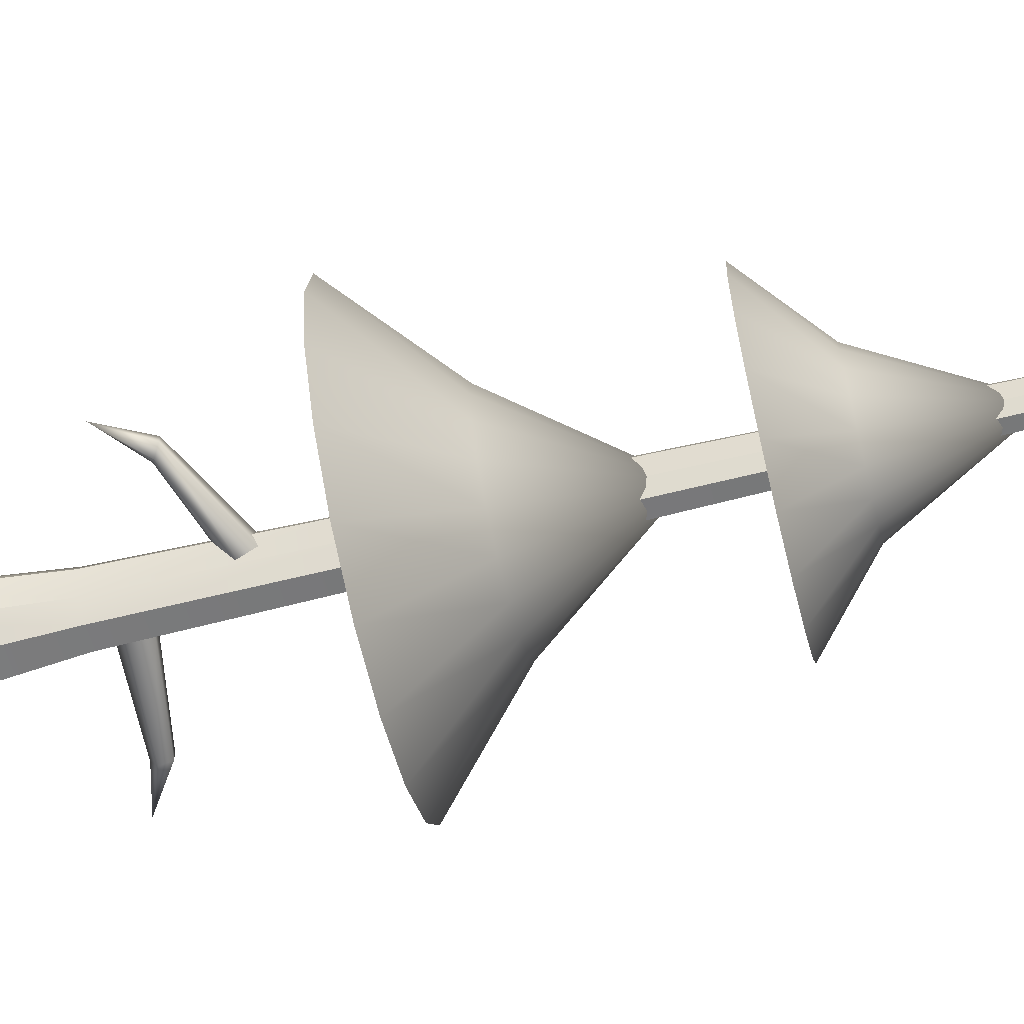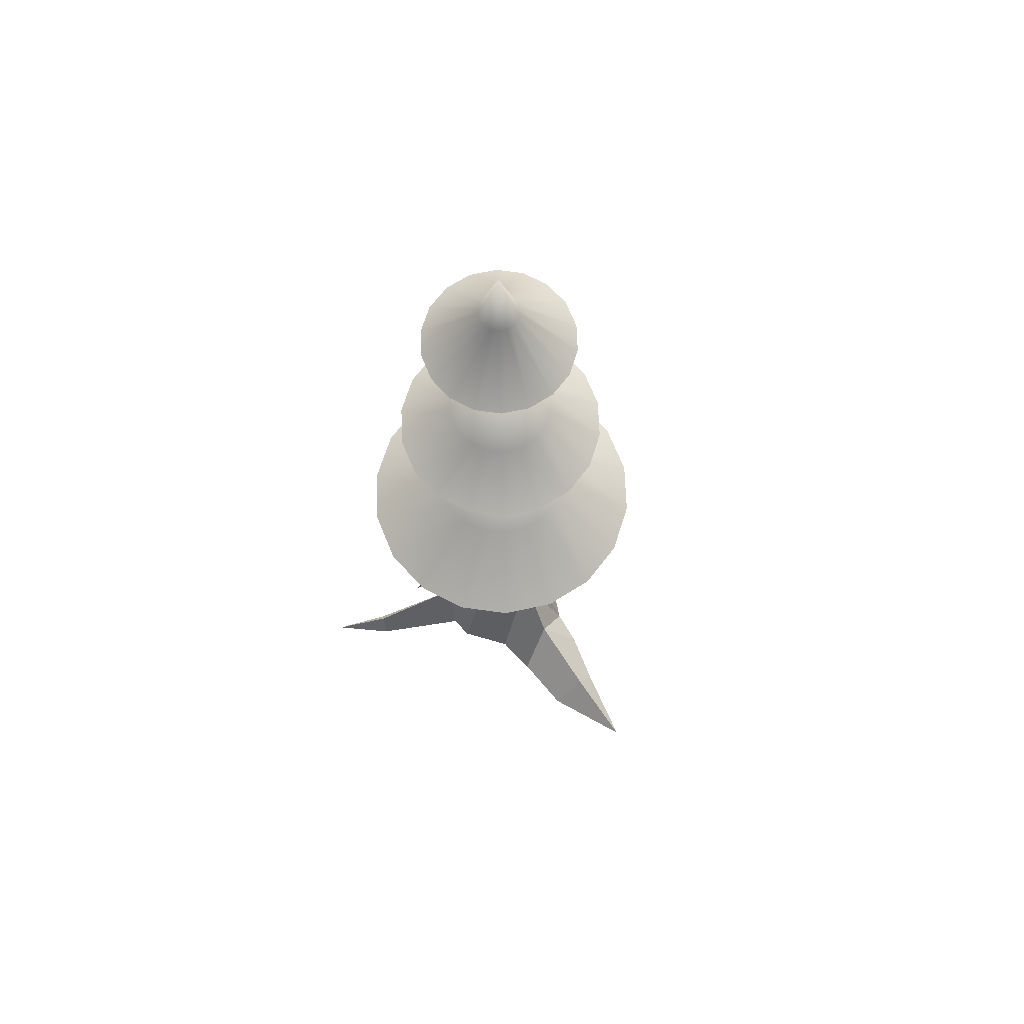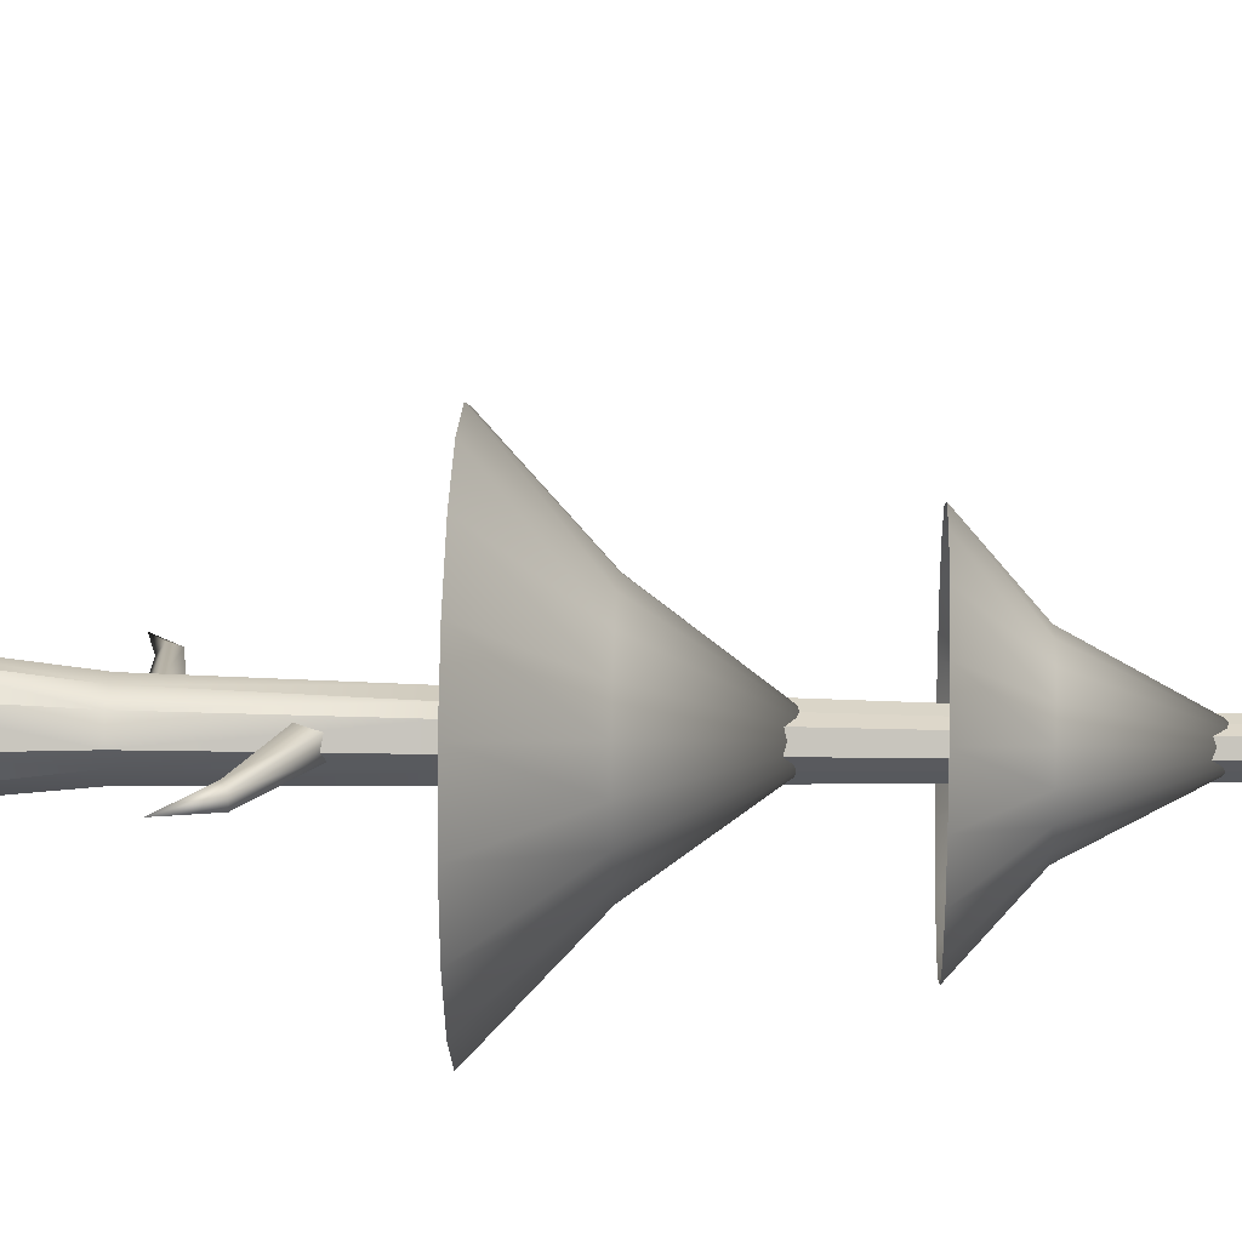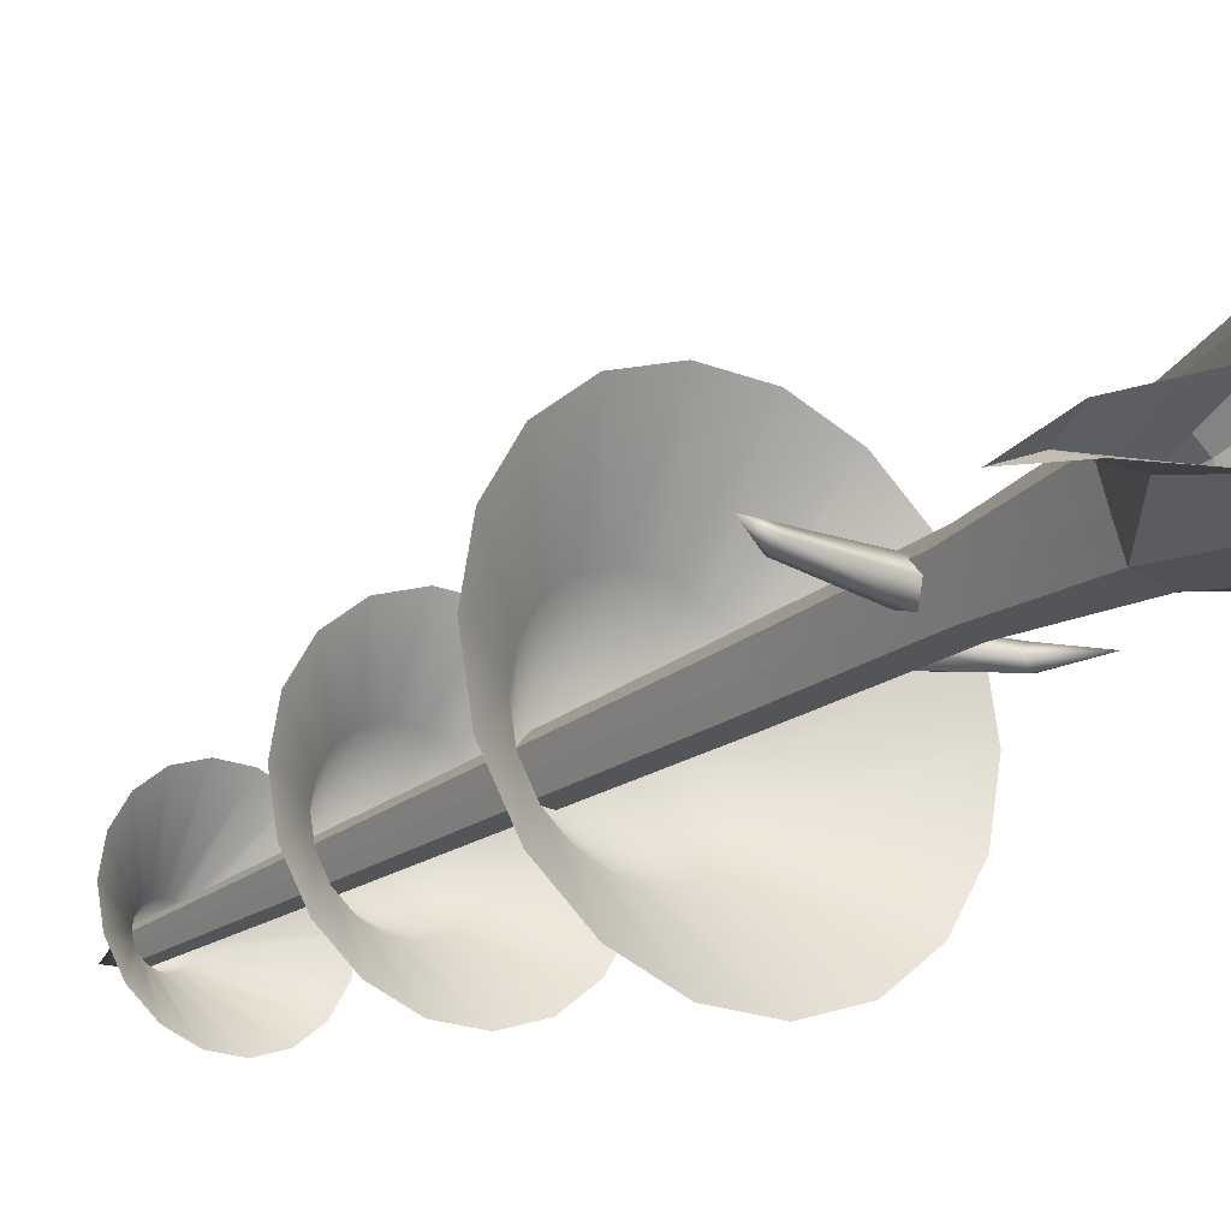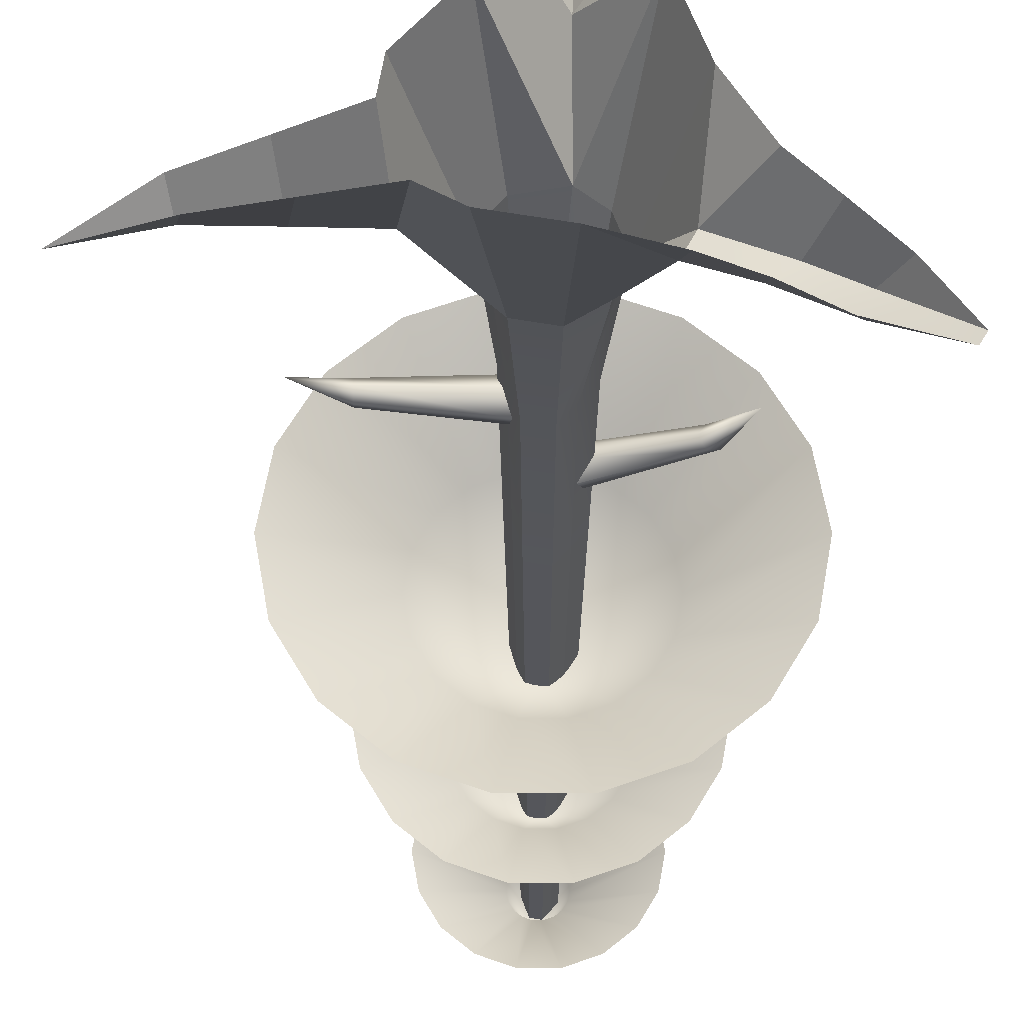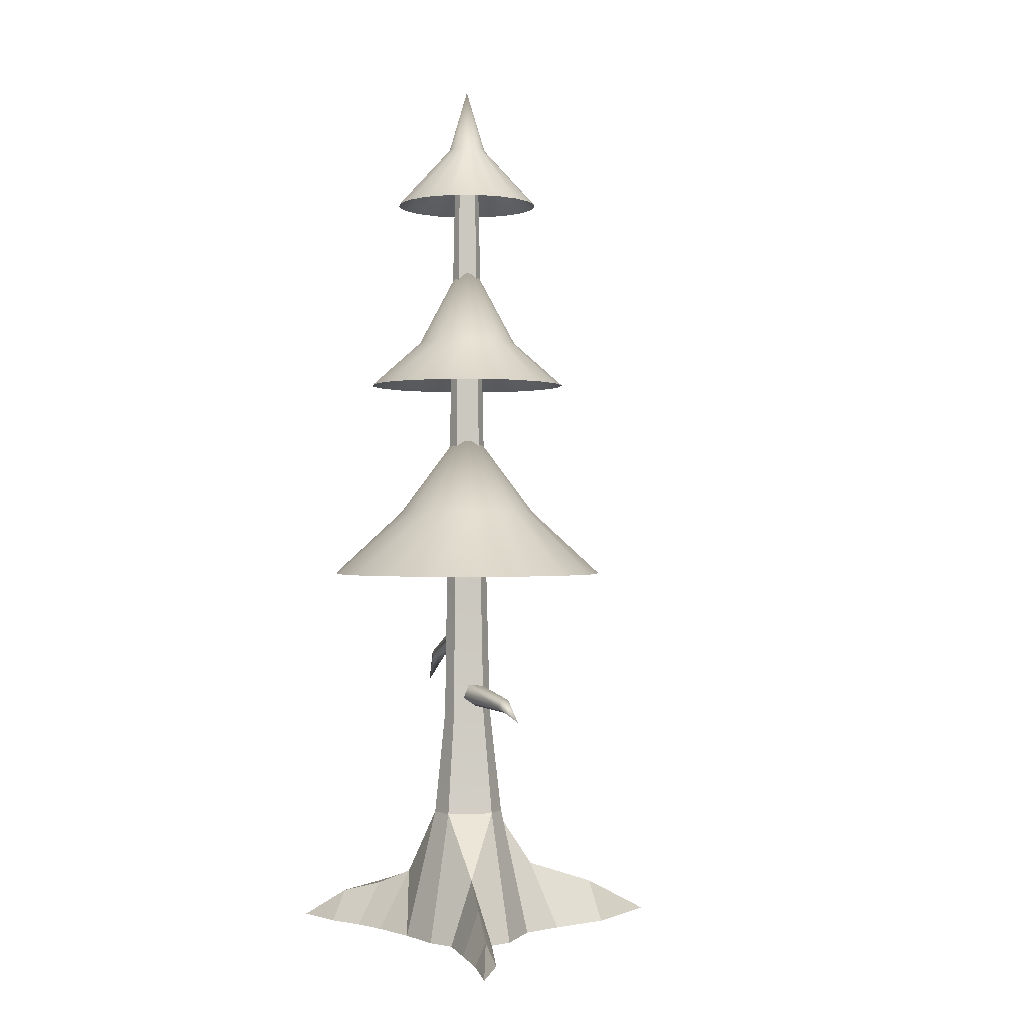
<metadata>
{"format":"obj","ext":"obj","renderer":"f3d","projection":"perspective","resolution":1024,"background":"white","views":[{"elev":-66.5,"azim":103.6,"up":"+Z"},{"elev":69.8,"azim":-32.2,"up":"+Y"},{"elev":19.7,"azim":92.4,"up":"+Z"},{"elev":-20.2,"azim":-36.4,"up":"+Z"},{"elev":-28.1,"azim":-0.0,"up":"+Z"},{"elev":-0.3,"azim":-116.7,"up":"+Y"}]}
</metadata>
<code>
v  137.4 -0.7153 -349.5
v  137.1 3.122 -352
v  135.5 7.553 -350.1
v  143.7 -0.7153 -357.8
v  140.7 -0.7153 -357
v  141.1 1.246 -355.9
v  133.9 -0.7153 -354.3
v  131.1 -0.7153 -353.8
v  132.1 7.553 -352.1
v  133.6 7.553 -352.4
v  129.6 -0.7153 -353
v  129.2 3.574 -351.8
v  120.5 -0.7153 -355.1
v  123.4 -0.7153 -352.8
v  123.7 0.7682 -353.4
v  129 -0.7153 -349.1
v  131.1 -0.7153 -346.6
v  132.1 7.553 -348.2
v  131.1 7.553 -349.4
v  133.9 7.553 -347.8
v  134.8 -0.7153 -335.5
v  135.5 -0.7153 -340.6
v  134.2 1.739 -340.2
v  136.2 -0.7153 -346.3
v  134.9 7.553 -348.7
v  134.9 7.553 -351.5
v  134.1 14.23 -350.9
v  134.8 14.23 -350.2
v  133.5 14.23 -351.7
v  132.4 14.23 -351.5
v  131.6 7.553 -350.7
v  132.1 14.23 -350.6
v  131.8 14.23 -349.6
v  132.4 14.23 -348.8
v  133.5 14.23 -348.8
v  134.4 14.23 -349.2
v  134.6 23.23 -350.2
v  134 23.23 -350.9
v  133.9 34.36 -350.8
v  134.3 34.36 -350.2
v  133.4 23.23 -351.6
v  133.4 34.36 -351.3
v  132.5 23.23 -351.4
v  132.6 34.36 -351.2
v  132.2 23.23 -350.6
v  132.4 34.36 -350.5
v  131.9 23.23 -349.8
v  132.2 34.36 -349.8
v  132.5 23.23 -349
v  132.6 34.36 -349.3
v  133.4 23.23 -349.2
v  133.4 34.36 -349.4
v  134.3 23.23 -349.4
v  134.1 34.36 -349.5
v  133.7 44.95 -350.7
v  134.1 44.95 -350.2
v  133.4 44.95 -351.1
v  132.8 44.95 -351
v  132.5 44.95 -350.5
v  132.4 44.95 -349.9
v  132.8 44.95 -349.4
v  133.3 44.95 -349.5
v  133.9 44.95 -349.6
v  133.6 53.35 -350.6
v  133.9 53.35 -350.2
v  133.3 53.35 -350.9
v  132.9 53.35 -350.8
v  132.7 53.35 -350.4
v  132.5 53.35 -350
v  132.9 53.35 -349.6
v  133.3 53.35 -349.7
v  133.8 53.35 -349.8
v  131.7 -0.7153 -344.1
v  133.8 3.44 -345
v  136.2 -0.7153 -344
v  132.2 -0.7153 -340.3
v  139 -0.7153 -352
v  140.6 -0.7153 -353.5
v  139.6 2.037 -353.7
v  136.7 -0.7153 -355.1
v  136.5 3.126 -353
v  138.7 -0.7153 -355.9
v  138.7 2.048 -354.4
v  142.3 -0.7153 -355.2
v  143.9 -0.7153 -357.4
v  141.4 1.247 -355
v  126.8 -0.7153 -353.5
v  126.4 2.151 -352.6
v  128.7 -0.7153 -350.5
v  126.1 -0.7153 -351.6
v  123.9 -0.7153 -354
v  132.2 14.73 -350.1
v  132.2 15.27 -349.4
v  127.6 14.95 -349.7
v  127.6 14.64 -350.1
v  132.2 16.13 -349.7
v  127.6 15.45 -349.9
v  132.2 16.13 -350.6
v  127.6 15.45 -350.4
v  132.2 15.27 -350.9
v  127.6 14.95 -350.6
v  125.6 14.16 -350.1
v  133 19.21 -350.1
v  133.3 19.68 -350.9
v  138 17.71 -350.6
v  137.7 17.55 -350.1
v  133.7 20.43 -350.6
v  138.4 17.96 -350.4
v  133.7 20.43 -349.7
v  138.4 17.96 -349.9
v  133.3 19.68 -349.4
v  138 17.71 -349.7
v  139.5 15.92 -350.1
v  142.1 23.62 -350.2
v  141.6 23.62 -353.3
v  137.4 27.73 -351.7
v  137.6 27.73 -350.2
v  140 23.62 -356
v  136.6 27.73 -353.1
v  137.6 23.62 -358
v  135.4 27.73 -354.1
v  134.7 23.62 -359
v  133.9 27.73 -354.6
v  131.6 23.62 -359
v  132.4 27.73 -354.6
v  128.7 23.62 -358
v  130.9 27.73 -354.1
v  126.3 23.62 -356
v  129.7 27.73 -353.1
v  124.8 23.62 -353.3
v  129 27.73 -351.7
v  124.2 23.62 -350.2
v  128.7 27.73 -350.2
v  124.8 23.62 -347.2
v  129 27.73 -348.7
v  126.3 23.62 -344.5
v  129.7 27.73 -347.3
v  128.7 23.62 -342.5
v  130.9 27.73 -346.3
v  131.6 23.62 -341.4
v  132.4 27.73 -345.8
v  134.7 23.62 -341.4
v  133.9 27.73 -345.8
v  137.6 23.62 -342.5
v  135.4 27.73 -346.3
v  140 23.62 -344.5
v  136.6 27.73 -347.3
v  141.6 23.62 -347.2
v  137.4 27.73 -348.7
v  133.2 33.75 -350.2
v  139.6 36.33 -350.2
v  139.2 36.33 -352.4
v  136.2 39.18 -351.3
v  136.4 39.18 -350.2
v  138.1 36.33 -354.4
v  135.6 39.18 -352.3
v  136.4 36.33 -355.8
v  134.8 39.18 -353
v  134.3 36.33 -356.6
v  133.7 39.18 -353.4
v  132.1 36.33 -356.6
v  132.6 39.18 -353.4
v  129.9 36.33 -355.8
v  131.6 39.18 -353
v  128.2 36.33 -354.4
v  130.7 39.18 -352.3
v  127.1 36.33 -352.4
v  130.1 39.18 -351.3
v  126.7 36.33 -350.2
v  129.9 39.18 -350.2
v  127.1 36.33 -348
v  130.1 39.18 -349.1
v  128.2 36.33 -346.1
v  130.7 39.18 -348.1
v  129.9 36.33 -344.6
v  131.6 39.18 -347.4
v  132.1 36.33 -343.9
v  132.6 39.18 -347
v  134.3 36.33 -343.9
v  133.7 39.18 -347
v  136.4 36.33 -344.6
v  134.8 39.18 -347.4
v  138.1 36.33 -346.1
v  135.6 39.18 -348.1
v  139.2 36.33 -348
v  136.2 39.18 -349.1
v  133.2 45.2 -350.2
v  137.8 48.52 -350.2
v  137.5 48.52 -351.8
v  134.3 52.29 -350.6
v  134.4 52.29 -350.2
v  136.7 48.52 -353.2
v  134.1 52.29 -351
v  135.5 48.52 -354.2
v  133.8 52.29 -351.2
v  134 48.52 -354.8
v  133.4 52.29 -351.4
v  132.4 48.52 -354.8
v  133 52.29 -351.4
v  130.9 48.52 -354.2
v  132.6 52.29 -351.2
v  129.6 48.52 -353.2
v  132.3 52.29 -351
v  128.8 48.52 -351.8
v  132.1 52.29 -350.6
v  128.5 48.52 -350.2
v  132 52.29 -350.2
v  128.8 48.52 -348.6
v  132.1 52.29 -349.8
v  129.6 48.52 -347.2
v  132.3 52.29 -349.5
v  130.9 48.52 -346.2
v  132.6 52.29 -349.2
v  132.4 48.52 -345.7
v  133 52.29 -349
v  134 48.52 -345.7
v  133.4 52.29 -349
v  135.5 48.52 -346.2
v  133.8 52.29 -349.2
v  136.7 48.52 -347.2
v  134.1 52.29 -349.5
v  137.5 48.52 -348.6
v  134.3 52.29 -349.8
v  133.2 56.26 -350.2
o Object176
g Object176
f 1 2 3
f 4 5 6
f 7 8 9 10
f 8 11 12 9
f 13 14 15
f 16 17 18 19
f 17 20 18
f 21 22 23
f 24 1 3 25
f 3 26 27 28
f 26 10 29 27
f 10 9 30 29
f 9 31 32 30
f 31 19 33 32
f 19 18 34 33
f 18 20 35 34
f 20 25 36 35
f 25 3 28 36
f 37 38 39 40
f 38 41 42 39
f 41 43 44 42
f 43 45 46 44
f 45 47 48 46
f 47 49 50 48
f 49 51 52 50
f 51 53 54 52
f 53 37 40 54
f 40 39 55 56
f 39 42 57 55
f 42 44 58 57
f 44 46 59 58
f 46 48 60 59
f 48 50 61 60
f 50 52 62 61
f 52 54 63 62
f 54 40 56 63
f 56 55 64 65
f 55 57 66 64
f 57 58 67 66
f 58 59 68 67
f 59 60 69 68
f 60 61 70 69
f 61 62 71 70
f 62 63 72 71
f 63 56 65 72
f 17 73 74 20
f 24 25 20
f 22 75 74 23
f 76 21 23
f 73 76 23 74
f 75 24 74
f 24 20 74
f 77 78 79 2
f 80 7 81
f 5 82 83 6
f 84 85 86
f 78 84 86 79
f 82 80 81 83
f 2 81 26 3
f 10 26 81 7
f 1 77 2
f 11 87 88 12
f 89 16 19 12
f 14 90 88 15
f 91 13 15
f 19 31 12
f 12 31 9
f 87 91 15 88
f 90 89 12 88
f 27 38 37 28
f 29 41 38 27
f 30 43 41 29
f 32 45 43 30
f 33 47 45 32
f 34 49 47 33
f 35 51 49 34
f 36 53 51 35
f 28 37 53 36
f 2 79 83 81
f 86 85 4 6
f 79 86 6 83
f 92 93 94 95
f 93 96 97 94
f 96 98 99 97
f 98 100 101 99
f 100 92 95 101
f 94 102 95
f 97 102 94
f 99 102 97
f 101 102 99
f 95 102 101
f 103 104 105 106
f 104 107 108 105
f 107 109 110 108
f 109 111 112 110
f 111 103 106 112
f 105 113 106
f 108 113 105
f 110 113 108
f 112 113 110
f 106 113 112
f 114 115 116 117
f 115 118 119 116
f 118 120 121 119
f 120 122 123 121
f 122 124 125 123
f 124 126 127 125
f 126 128 129 127
f 128 130 131 129
f 130 132 133 131
f 132 134 135 133
f 134 136 137 135
f 136 138 139 137
f 138 140 141 139
f 140 142 143 141
f 142 144 145 143
f 144 146 147 145
f 146 148 149 147
f 148 114 117 149
f 150 117 116
f 150 116 119
f 150 119 121
f 150 121 123
f 150 123 125
f 150 125 127
f 150 127 129
f 150 129 131
f 150 131 133
f 150 133 135
f 150 135 137
f 150 137 139
f 150 139 141
f 150 141 143
f 150 143 145
f 150 145 147
f 150 147 149
f 150 149 117
f 151 152 153 154
f 152 155 156 153
f 155 157 158 156
f 157 159 160 158
f 159 161 162 160
f 161 163 164 162
f 163 165 166 164
f 165 167 168 166
f 167 169 170 168
f 169 171 172 170
f 171 173 174 172
f 173 175 176 174
f 175 177 178 176
f 177 179 180 178
f 179 181 182 180
f 181 183 184 182
f 183 185 186 184
f 185 151 154 186
f 187 154 153
f 187 153 156
f 187 156 158
f 187 158 160
f 187 160 162
f 187 162 164
f 187 164 166
f 187 166 168
f 187 168 170
f 187 170 172
f 187 172 174
f 187 174 176
f 187 176 178
f 187 178 180
f 187 180 182
f 187 182 184
f 187 184 186
f 187 186 154
f 188 189 190 191
f 189 192 193 190
f 192 194 195 193
f 194 196 197 195
f 196 198 199 197
f 198 200 201 199
f 200 202 203 201
f 202 204 205 203
f 204 206 207 205
f 206 208 209 207
f 208 210 211 209
f 210 212 213 211
f 212 214 215 213
f 214 216 217 215
f 216 218 219 217
f 218 220 221 219
f 220 222 223 221
f 222 188 191 223
f 224 191 190
f 224 190 193
f 224 193 195
f 224 195 197
f 224 197 199
f 224 199 201
f 224 201 203
f 224 203 205
f 224 205 207
f 224 207 209
f 224 209 211
f 224 211 213
f 224 213 215
f 224 215 217
f 224 217 219
f 224 219 221
f 224 221 223
f 224 223 191

</code>
